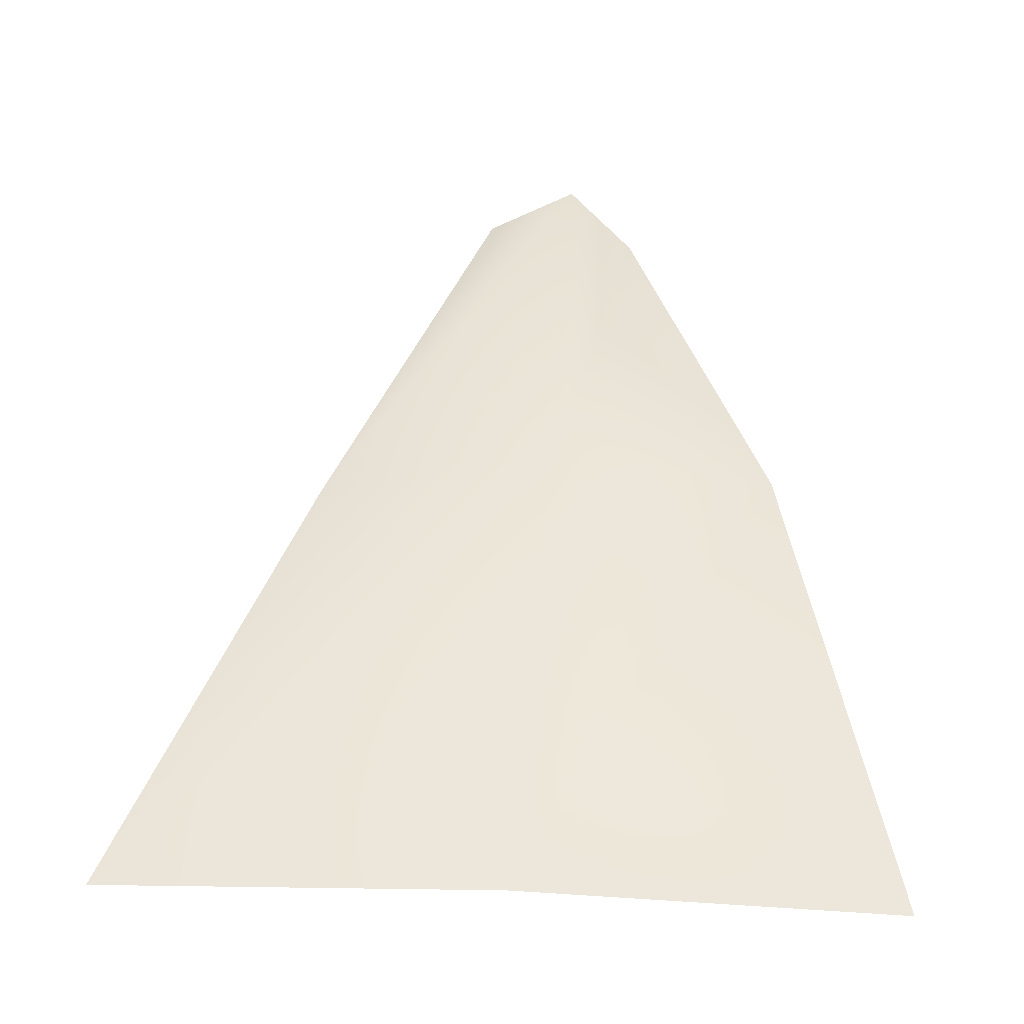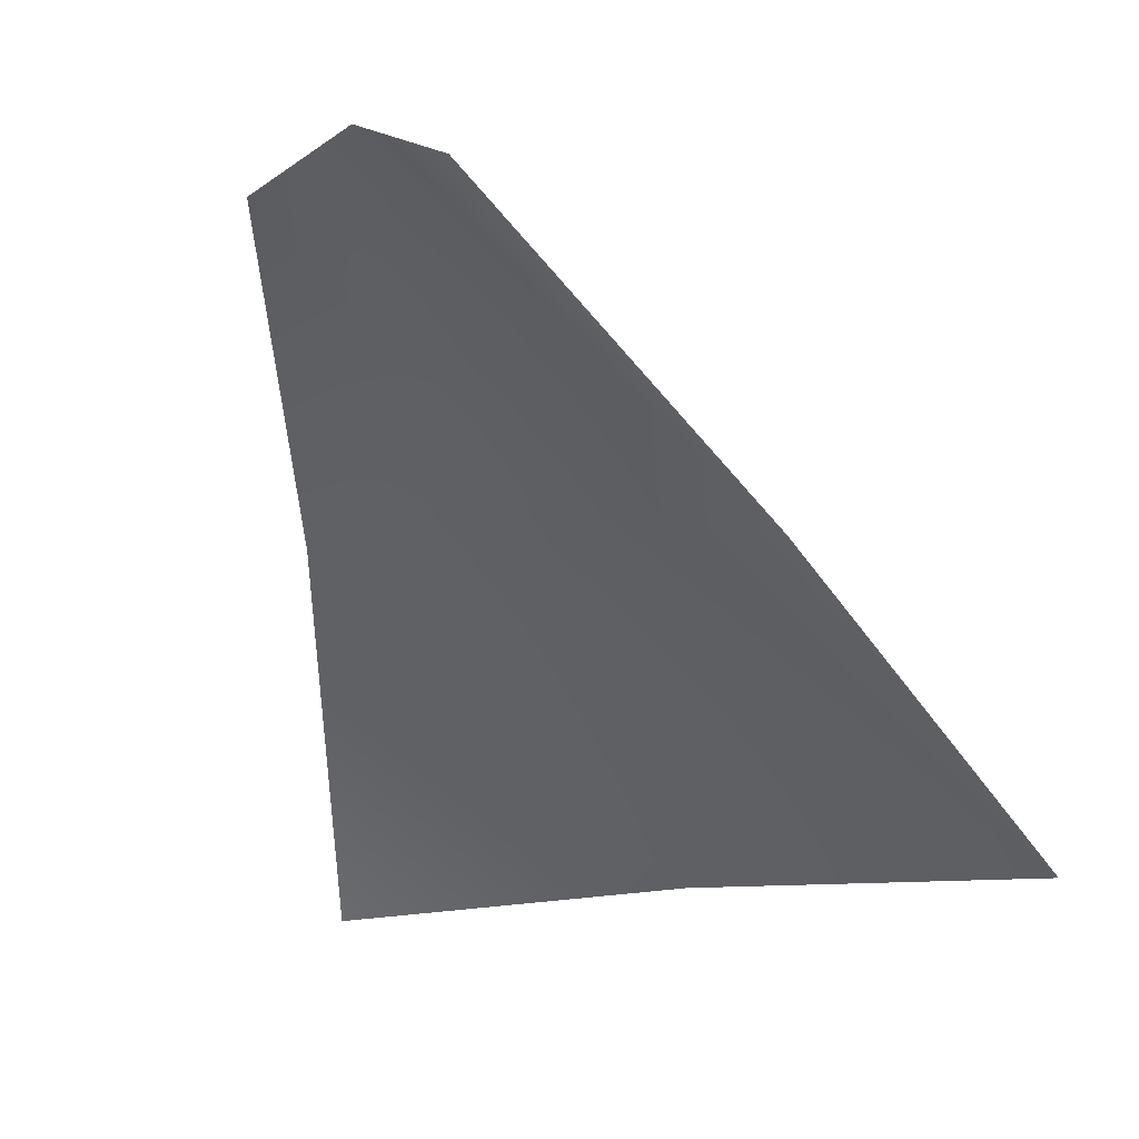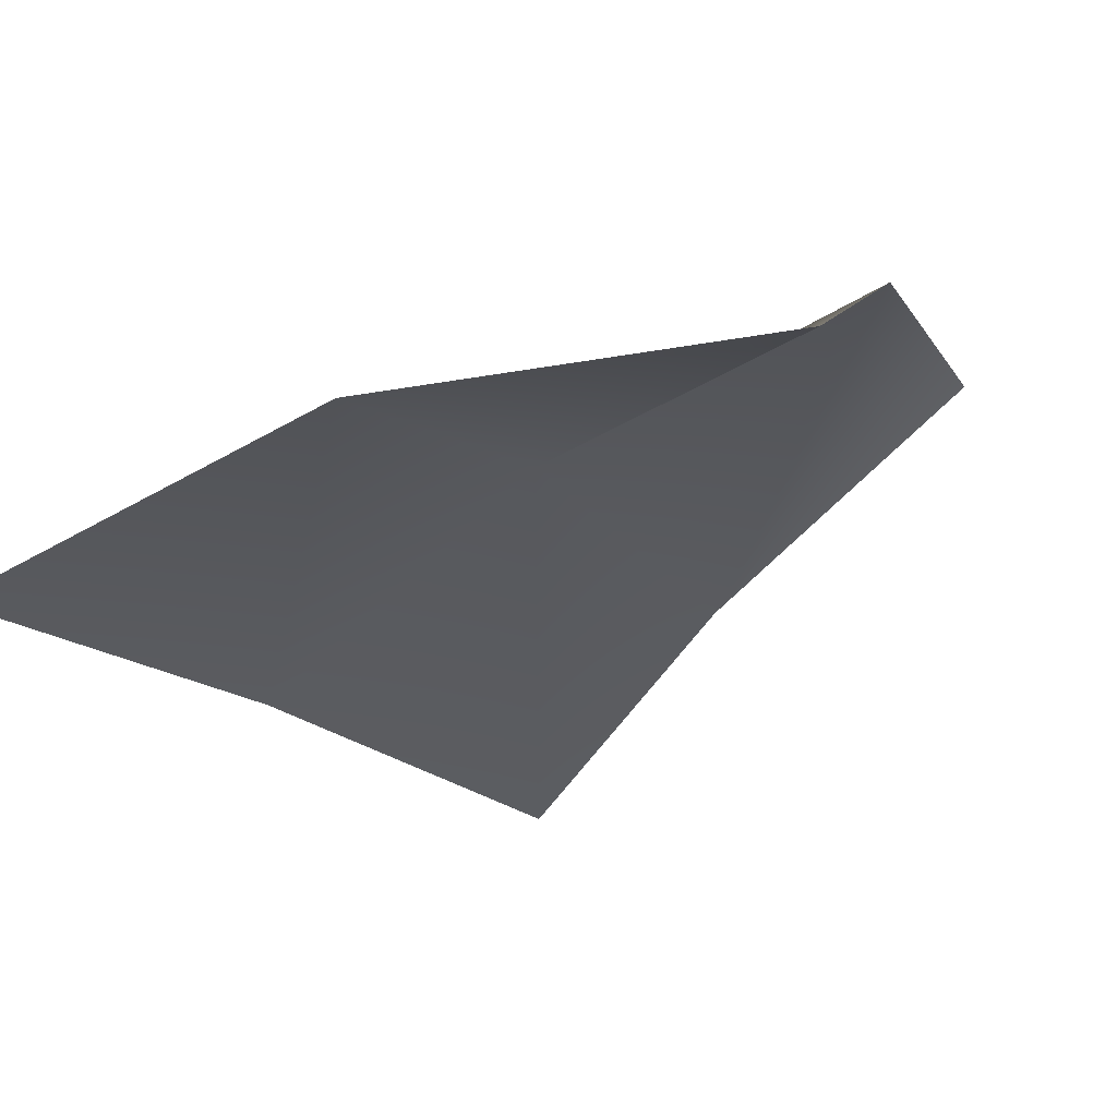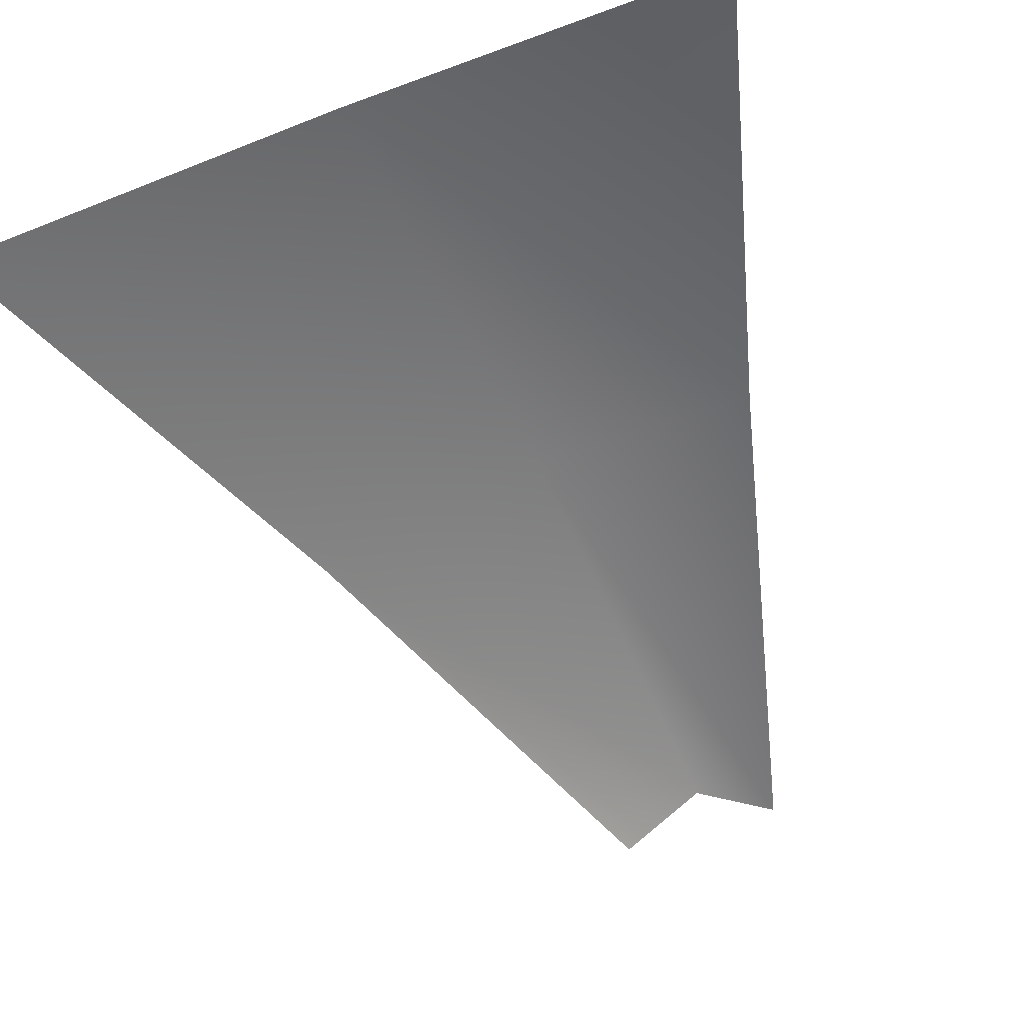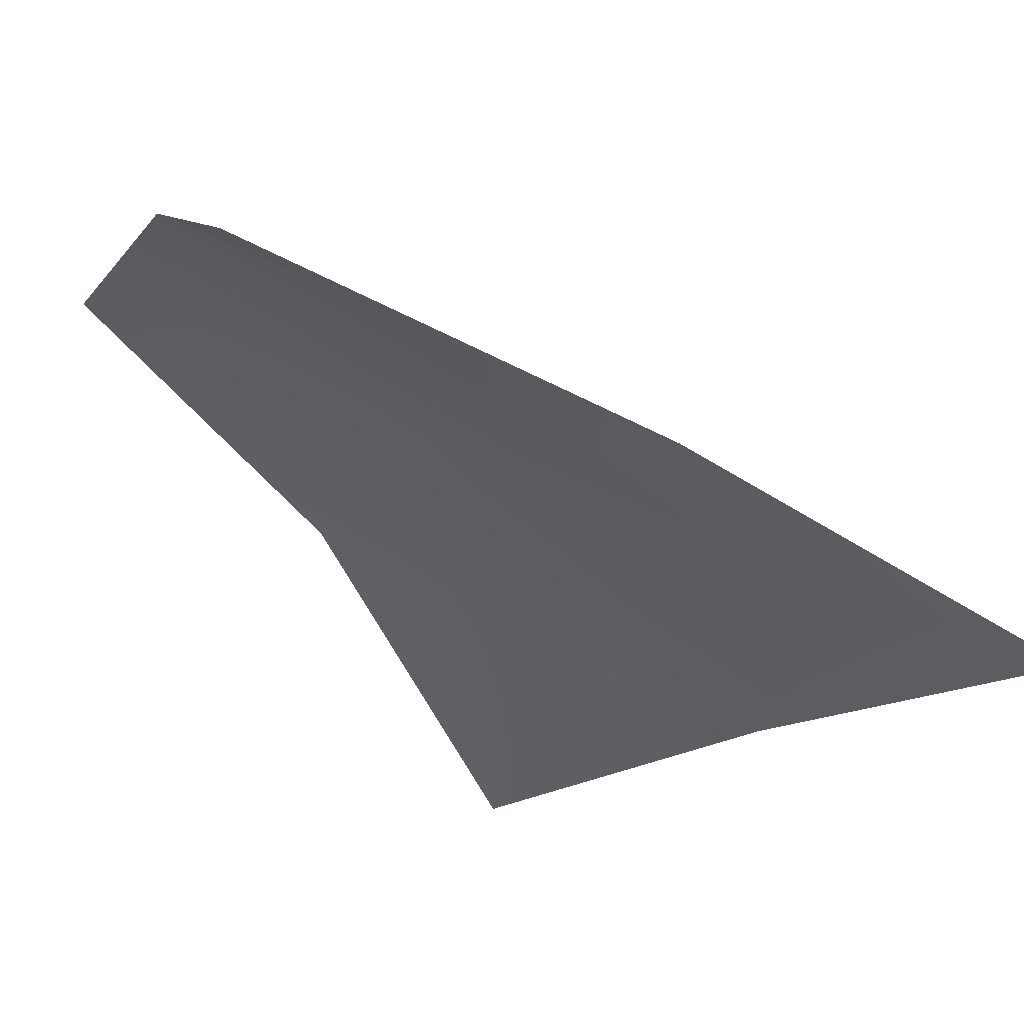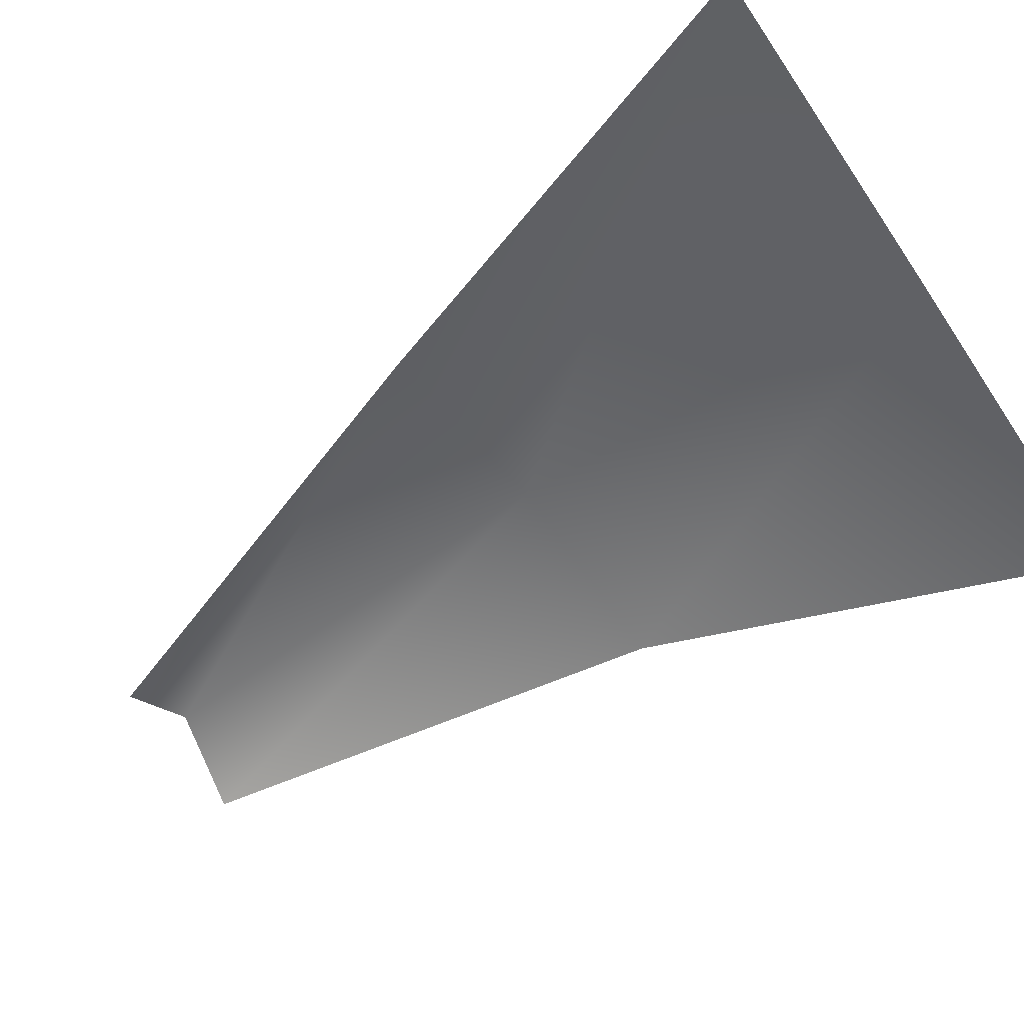
<metadata>
{"format":"obj","ext":"obj","renderer":"f3d","projection":"perspective","resolution":1024,"background":"white","views":[{"elev":-46.6,"azim":170.1,"up":"+Z"},{"elev":-42.7,"azim":14.9,"up":"+Y"},{"elev":-21.1,"azim":-40.8,"up":"+Y"},{"elev":-59.0,"azim":-160.5,"up":"+Y"},{"elev":-36.8,"azim":36.5,"up":"+Y"},{"elev":-61.4,"azim":123.2,"up":"+Y"}]}
</metadata>
<code>
o Plane_Plane.007
v -0.2 -0.03385 0.01783
v 0.1087 -0.03385 0.01783
v -0.6323 -0.07161 -1.708
v 0.7499 -0.2248 -1.708
v -0.04567 0.08752 0.01783
v 0.05882 -0.1197 -1.708
v -0.4161 0.09073 -0.8452
v 0.4293 -0.07898 -0.8452
v 0.006576 0.08752 -0.8452
v -0.2 -0.03385 0.01783
v 0.1087 -0.03385 0.01783
v -0.6323 -0.07161 -1.708
v 0.7499 -0.2248 -1.708
v -0.04567 0.08752 0.01783
v 0.05882 -0.1197 -1.708
v -0.4161 0.09073 -0.8452
v 0.4293 -0.07898 -0.8452
v 0.006576 0.08752 -0.8452
f 9 8 4 6
f 7 9 6 3
f 1 5 9 7
f 5 2 8 9
f 18 15 13 17
f 16 12 15 18
f 10 16 18 14
f 14 18 17 11

</code>
